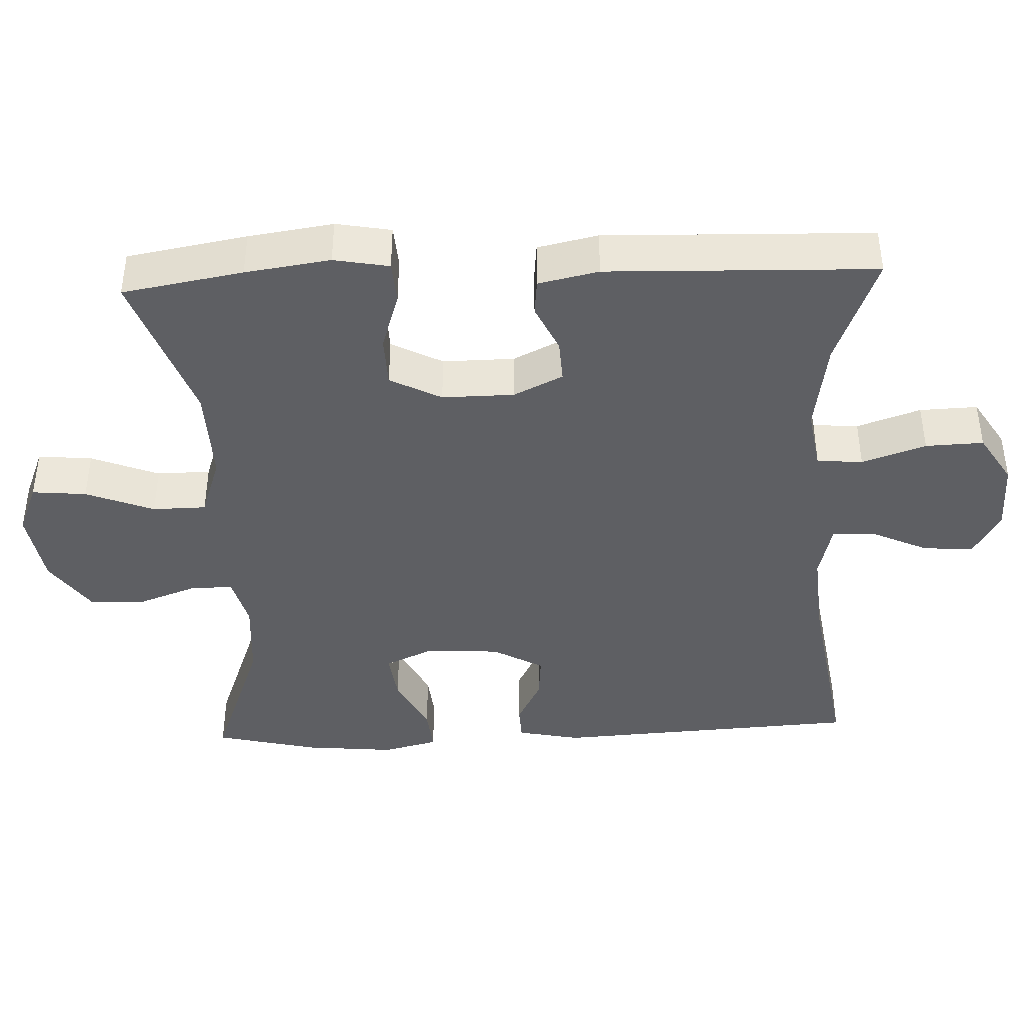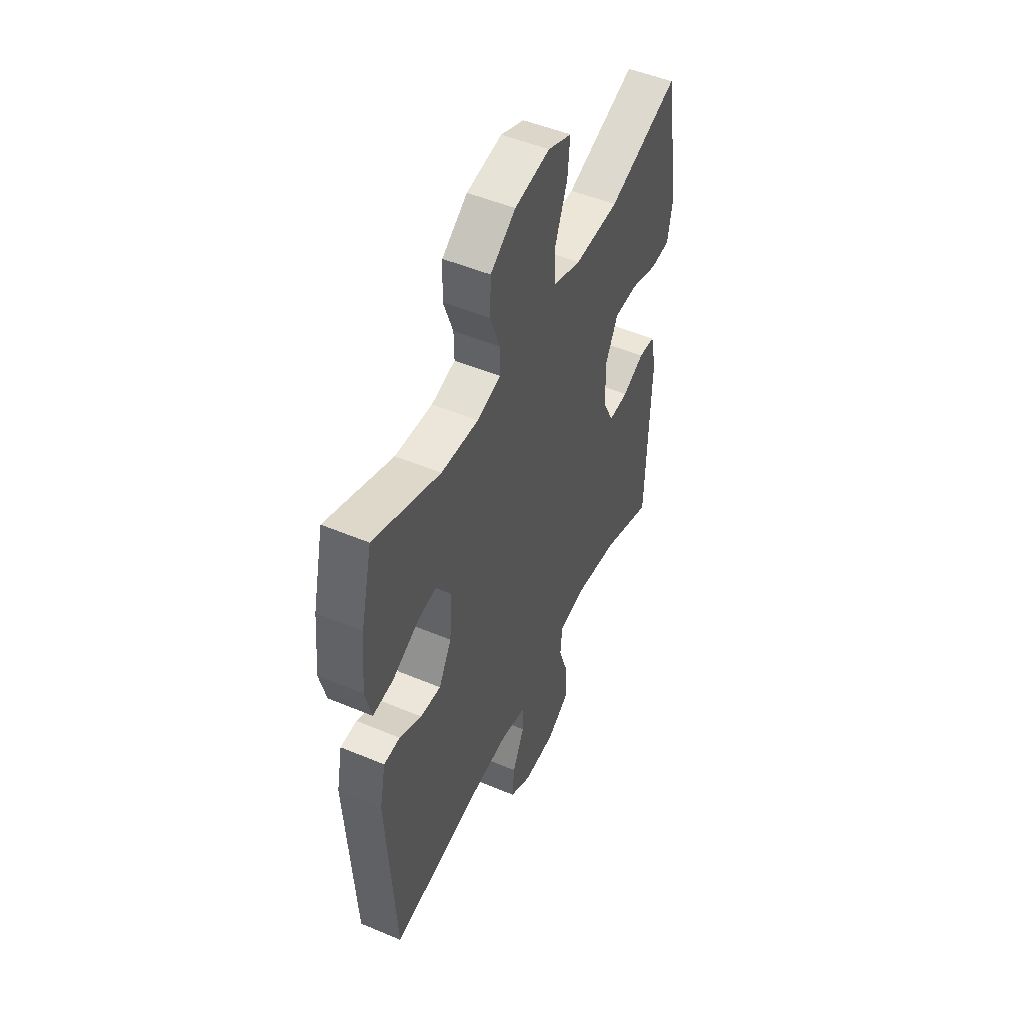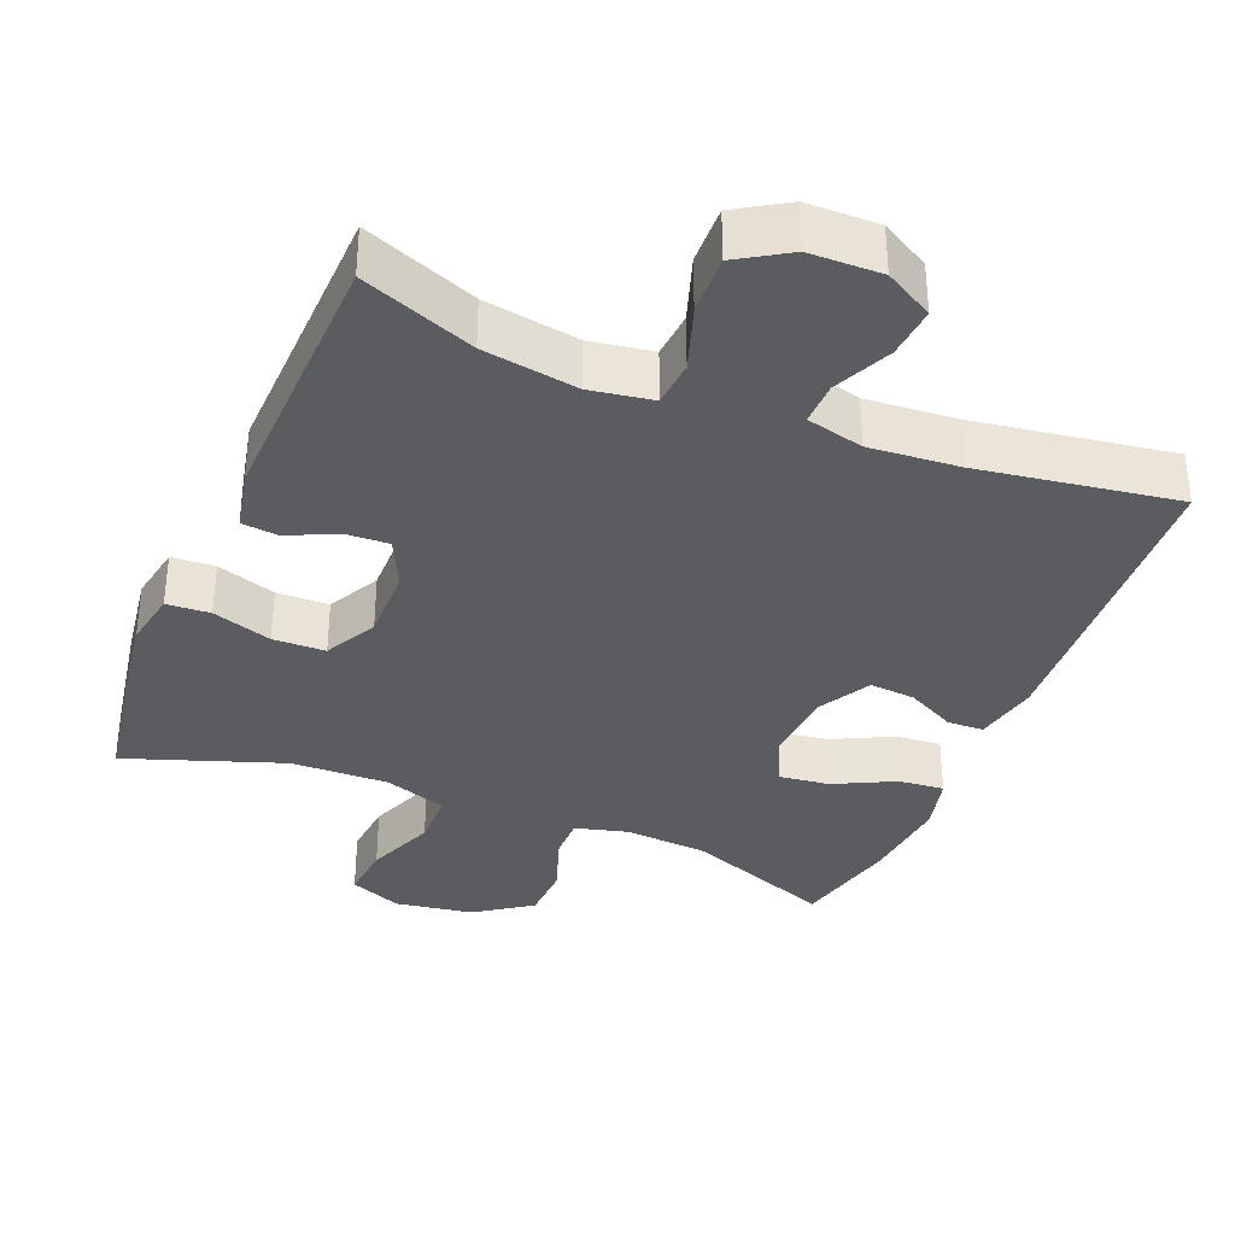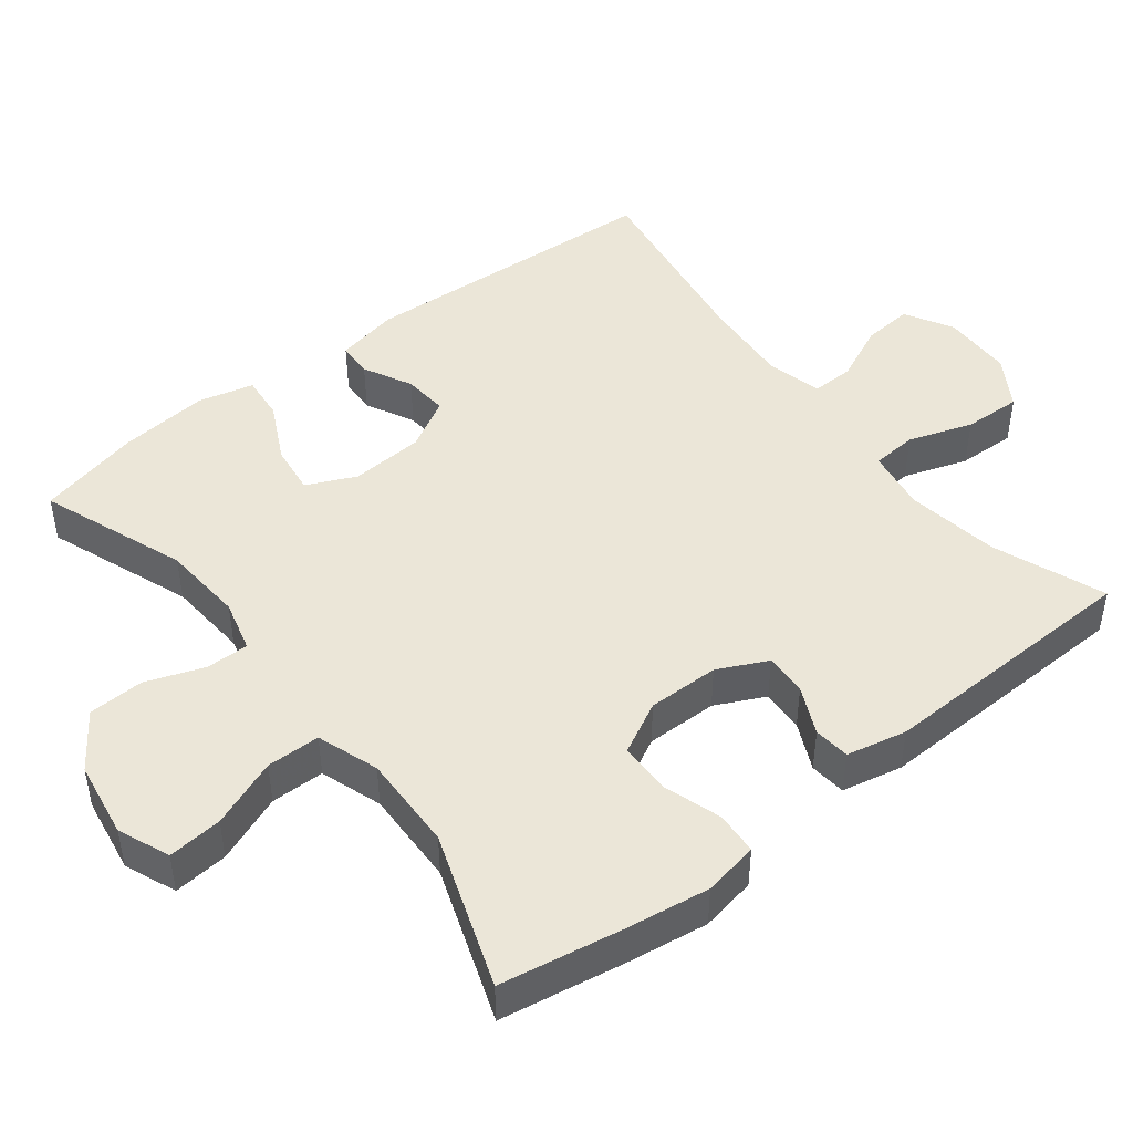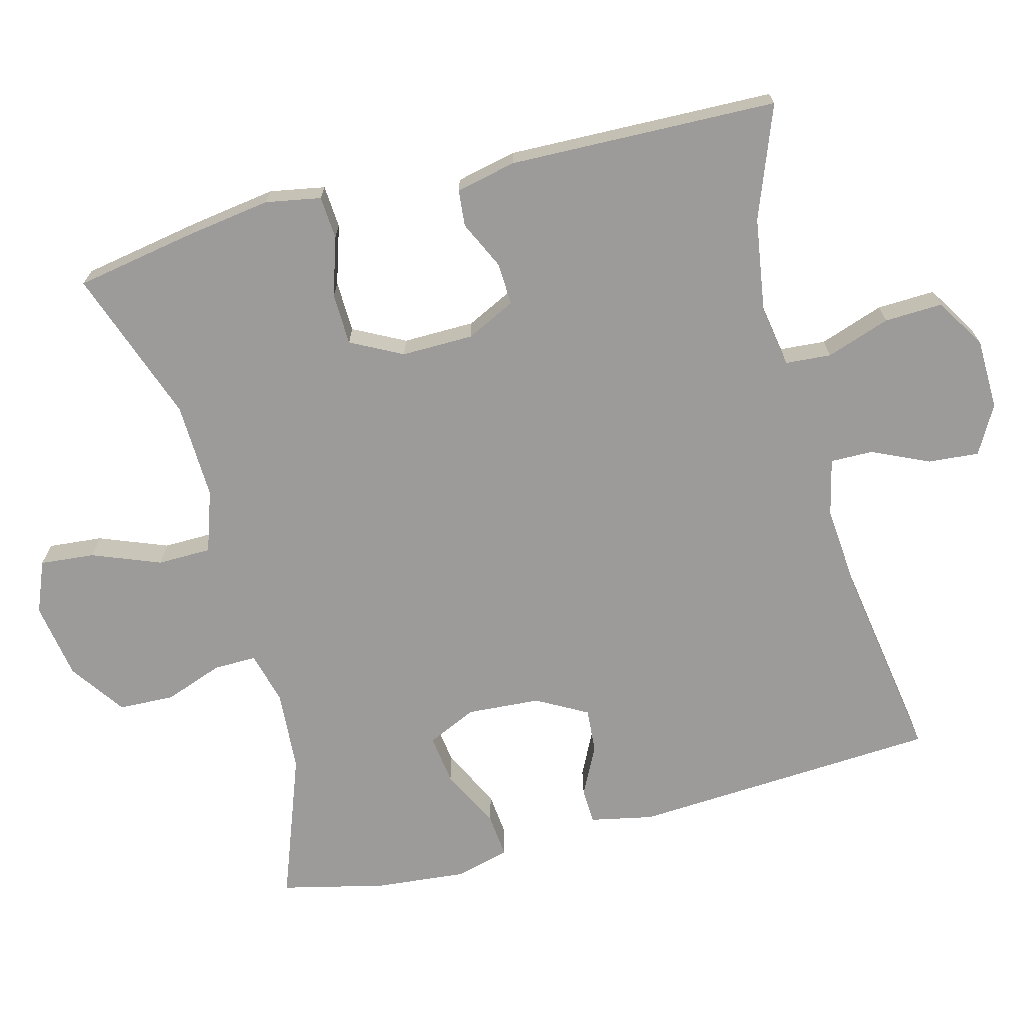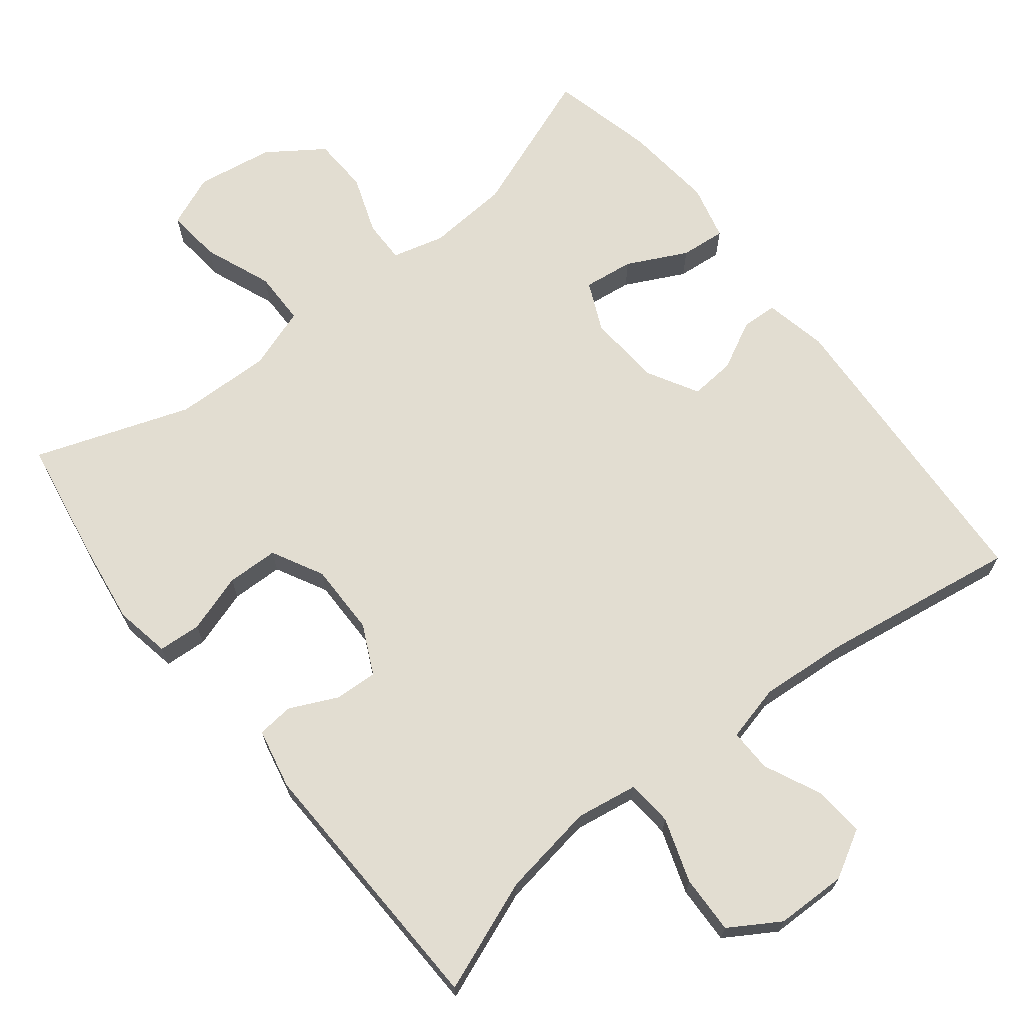
<metadata>
{"format":"obj","ext":"obj","renderer":"f3d","projection":"perspective","resolution":1024,"background":"white","views":[{"elev":-41.2,"azim":92.4,"up":"+Y"},{"elev":49.8,"azim":-65.1,"up":"+Z"},{"elev":-35.3,"azim":157.6,"up":"+Y"},{"elev":46.1,"azim":52.0,"up":"+Y"},{"elev":-69.8,"azim":104.8,"up":"+Y"},{"elev":68.5,"azim":141.6,"up":"+Y"}]}
</metadata>
<code>
v -0.5 0.07 -0.5
v -0.525 0.07 -0.076
v -0.507 0.07 0.011
v -0.458 0.07 0.013
v -0.391 0.07 -0.021
v -0.329 0.07 -0.026
v -0.29 0.07 0.044
v -0.283 0.07 0.145
v -0.314 0.07 0.213
v -0.383 0.07 0.204
v -0.465 0.07 0.163
v -0.527 0.07 0.157
v -0.546 0.07 0.233
v -0.534 0.07 0.357
v -0.5 0.07 0.5
v -0.299 0.07 0.425
v -0.186 0.07 0.417
v -0.114 0.07 0.436
v -0.115 0.07 0.495
v -0.144 0.07 0.575
v -0.141 0.07 0.652
v -0.065 0.07 0.705
v 0.041 0.07 0.722
v 0.112 0.07 0.693
v 0.105 0.07 0.618
v 0.068 0.07 0.524
v 0.069 0.07 0.45
v 0.154 0.07 0.421
v 0.287 0.07 0.425
v 0.5 0.07 0.5
v 0.529 0.07 0.334
v 0.546 0.07 0.217
v 0.532 0.07 0.141
v 0.473 0.07 0.137
v 0.392 0.07 0.163
v 0.321 0.07 0.161
v 0.284 0.07 0.09
v 0.285 0.07 -0.009
v 0.318 0.07 -0.077
v 0.377 0.07 -0.074
v 0.443 0.07 -0.043
v 0.493 0.07 -0.048
v 0.511 0.07 -0.131
v 0.5 0.07 -0.5
v 0.346 0.07 -0.441
v 0.217 0.07 -0.421
v 0.132 0.07 -0.435
v 0.127 0.07 -0.498
v 0.157 0.07 -0.586
v 0.16 0.07 -0.666
v 0.091 0.07 -0.709
v -0.007 0.07 -0.711
v -0.073 0.07 -0.674
v -0.067 0.07 -0.604
v -0.031 0.07 -0.526
v -0.03 0.07 -0.467
v -0.108 0.07 -0.448
v -0.231 0.07 -0.458
v -0.5 0 -0.5
v -0.525 0 -0.076
v -0.507 0 0.011
v -0.458 0 0.013
v -0.391 0 -0.021
v -0.329 0 -0.026
v -0.29 0 0.044
v -0.283 0 0.145
v -0.314 0 0.213
v -0.383 0 0.204
v -0.465 0 0.163
v -0.527 0 0.157
v -0.546 0 0.233
v -0.534 0 0.357
v -0.5 0 0.5
v -0.299 0 0.425
v -0.186 0 0.417
v -0.114 0 0.436
v -0.115 0 0.495
v -0.144 0 0.575
v -0.141 0 0.652
v -0.065 0 0.705
v 0.041 0 0.722
v 0.112 0 0.693
v 0.105 0 0.618
v 0.068 0 0.524
v 0.069 0 0.45
v 0.154 0 0.421
v 0.287 0 0.425
v 0.5 0 0.5
v 0.529 0 0.334
v 0.546 0 0.217
v 0.532 0 0.141
v 0.473 0 0.137
v 0.392 0 0.163
v 0.321 0 0.161
v 0.284 0 0.09
v 0.285 0 -0.009
v 0.318 0 -0.077
v 0.377 0 -0.074
v 0.443 0 -0.043
v 0.493 0 -0.048
v 0.511 0 -0.131
v 0.5 0 -0.5
v 0.346 0 -0.441
v 0.217 0 -0.421
v 0.132 0 -0.435
v 0.127 0 -0.498
v 0.157 0 -0.586
v 0.16 0 -0.666
v 0.091 0 -0.709
v -0.007 0 -0.711
v -0.073 0 -0.674
v -0.067 0 -0.604
v -0.031 0 -0.526
v -0.03 0 -0.467
v -0.108 0 -0.448
v -0.231 0 -0.458
f 53 54 55
f 52 53 55
f 51 52 55
f 50 51 55
f 49 50 55
f 48 49 55
f 47 48 55 56
f 43 44 45
f 42 43 45
f 41 42 45
f 40 41 45
f 39 40 45 46
f 38 39 46 47
f 33 34 35
f 32 33 35
f 31 32 35
f 30 31 35
f 29 30 35
f 28 29 35 36
f 27 28 36 37
f 24 25 26
f 23 24 26
f 22 23 26
f 21 22 26
f 20 21 26
f 19 20 26
f 18 19 26 27
f 47 56 57
f 38 47 57
f 37 38 57
f 27 37 57
f 18 27 57
f 17 18 57
f 14 15 16
f 13 14 16
f 12 13 16
f 11 12 16
f 10 11 16
f 3 4 5
f 2 3 5
f 1 2 5
f 58 1 5
f 58 5 6
f 57 58 6 7
f 17 57 7 8
f 9 10 16 17
f 8 9 17
f 113 112 111
f 113 111 110
f 113 110 109
f 113 109 108
f 113 108 107
f 113 107 106
f 114 113 106 105
f 103 102 101
f 103 101 100
f 103 100 99
f 103 99 98
f 104 103 98 97
f 105 104 97 96
f 93 92 91
f 93 91 90
f 93 90 89
f 93 89 88
f 93 88 87
f 94 93 87 86
f 95 94 86 85
f 84 83 82
f 84 82 81
f 84 81 80
f 84 80 79
f 84 79 78
f 84 78 77
f 85 84 77 76
f 115 114 105
f 115 105 96
f 115 96 95
f 115 95 85
f 115 85 76
f 115 76 75
f 74 73 72
f 74 72 71
f 74 71 70
f 74 70 69
f 74 69 68
f 63 62 61
f 63 61 60
f 63 60 59
f 63 59 116
f 64 63 116
f 65 64 116 115
f 66 65 115 75
f 75 74 68 67
f 75 67 66
f 1 59 60 2
f 2 60 61 3
f 3 61 62 4
f 4 62 63 5
f 5 63 64 6
f 6 64 65 7
f 7 65 66 8
f 8 66 67 9
f 9 67 68 10
f 10 68 69 11
f 11 69 70 12
f 12 70 71 13
f 13 71 72 14
f 14 72 73 15
f 15 73 74 16
f 16 74 75 17
f 17 75 76 18
f 18 76 77 19
f 19 77 78 20
f 20 78 79 21
f 21 79 80 22
f 22 80 81 23
f 23 81 82 24
f 24 82 83 25
f 25 83 84 26
f 26 84 85 27
f 27 85 86 28
f 28 86 87 29
f 29 87 88 30
f 30 88 89 31
f 31 89 90 32
f 32 90 91 33
f 33 91 92 34
f 34 92 93 35
f 35 93 94 36
f 36 94 95 37
f 37 95 96 38
f 38 96 97 39
f 39 97 98 40
f 40 98 99 41
f 41 99 100 42
f 42 100 101 43
f 43 101 102 44
f 44 102 103 45
f 45 103 104 46
f 46 104 105 47
f 47 105 106 48
f 48 106 107 49
f 49 107 108 50
f 50 108 109 51
f 51 109 110 52
f 52 110 111 53
f 53 111 112 54
f 54 112 113 55
f 55 113 114 56
f 56 114 115 57
f 57 115 116 58
f 58 116 59 1

</code>
